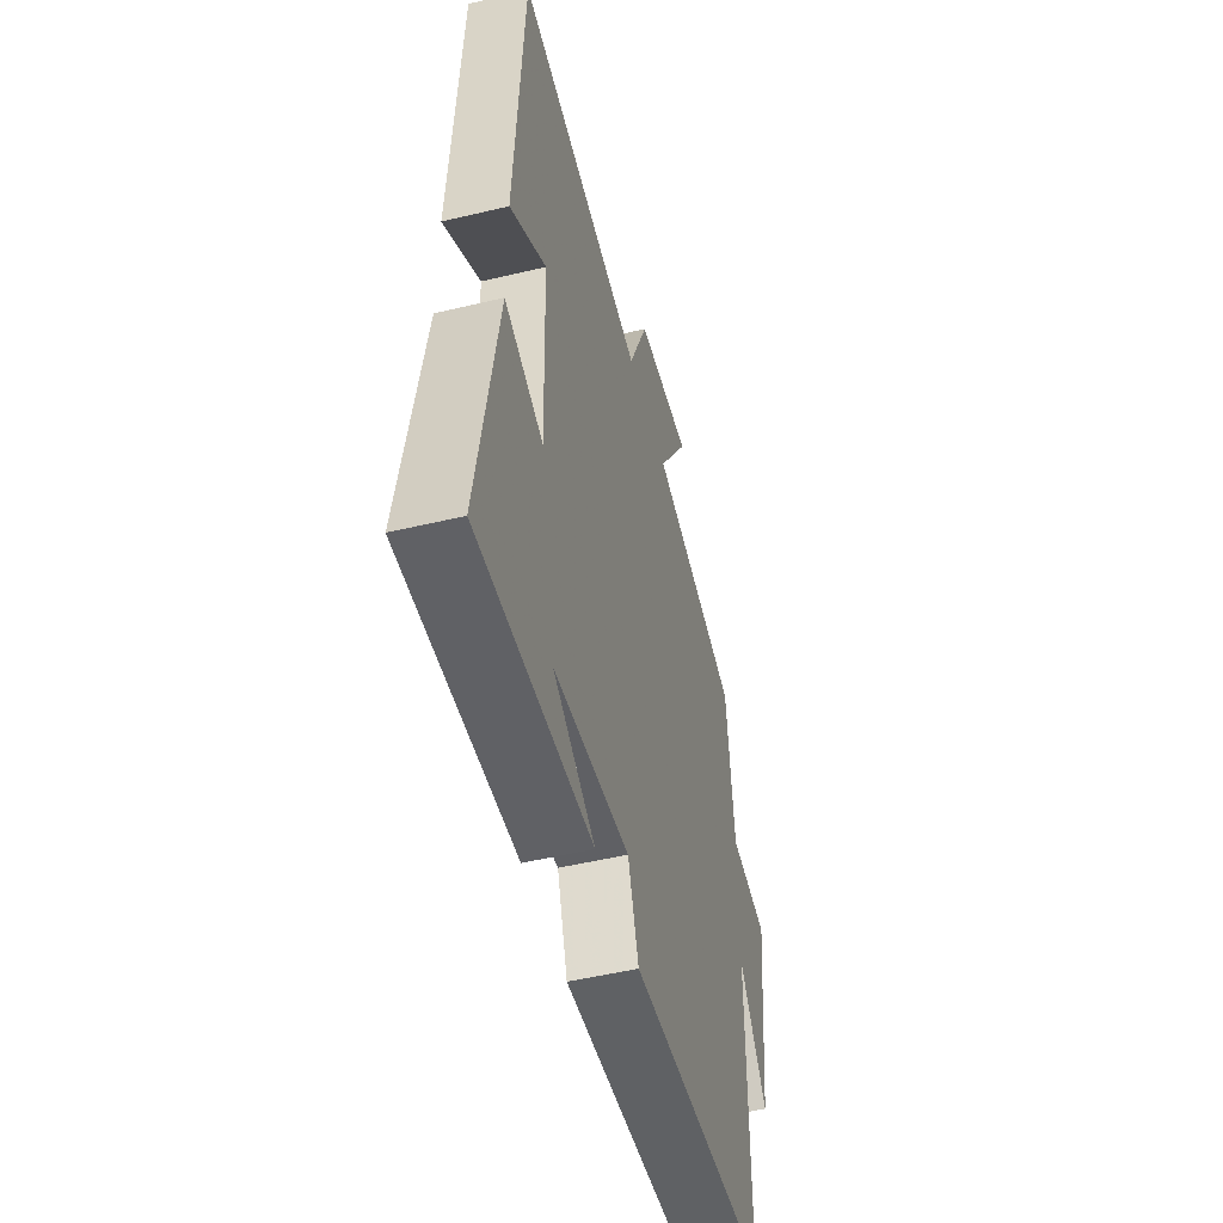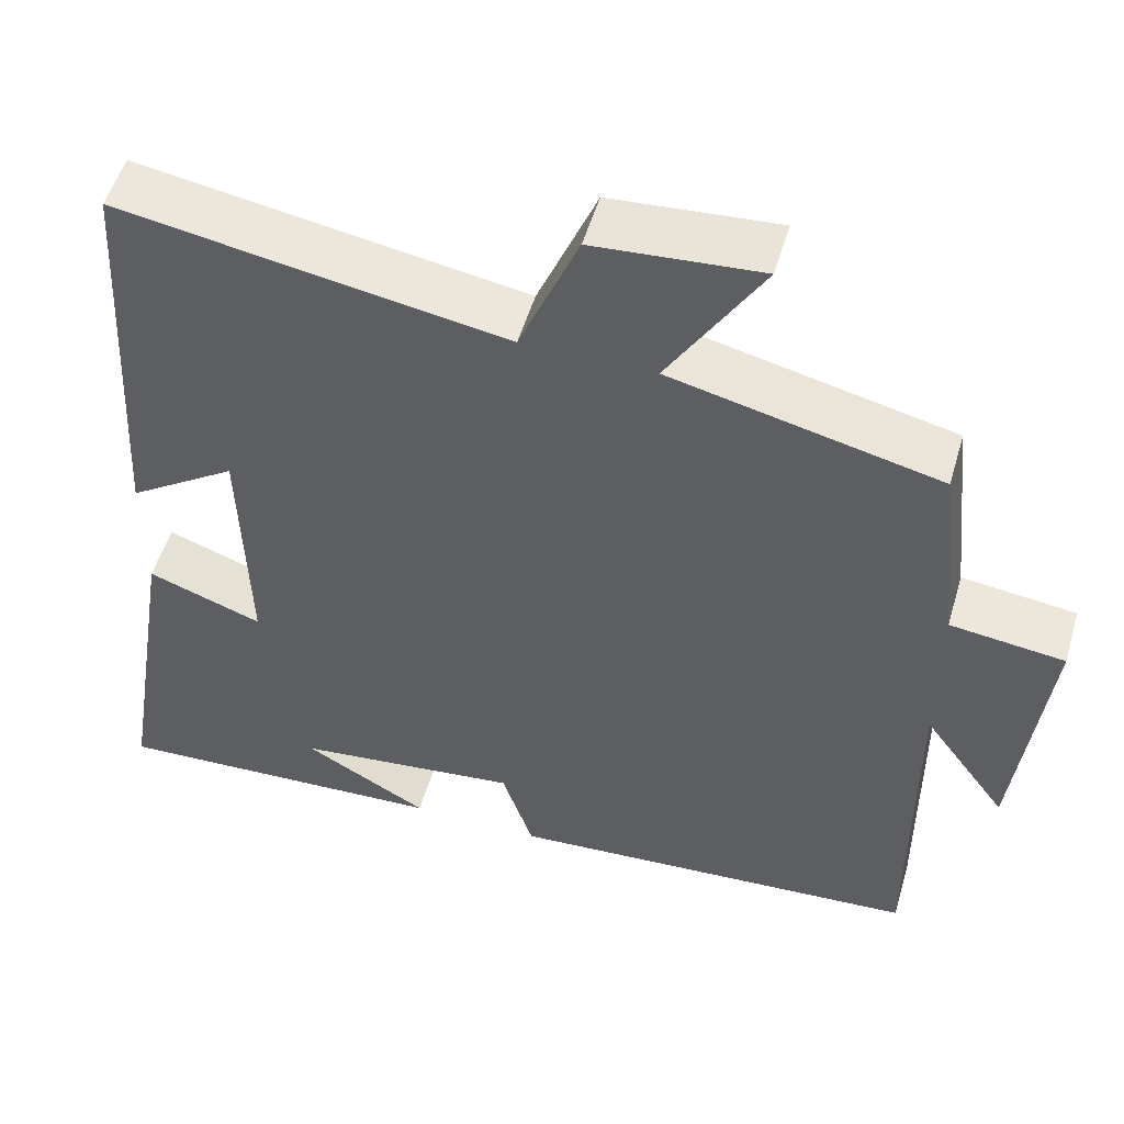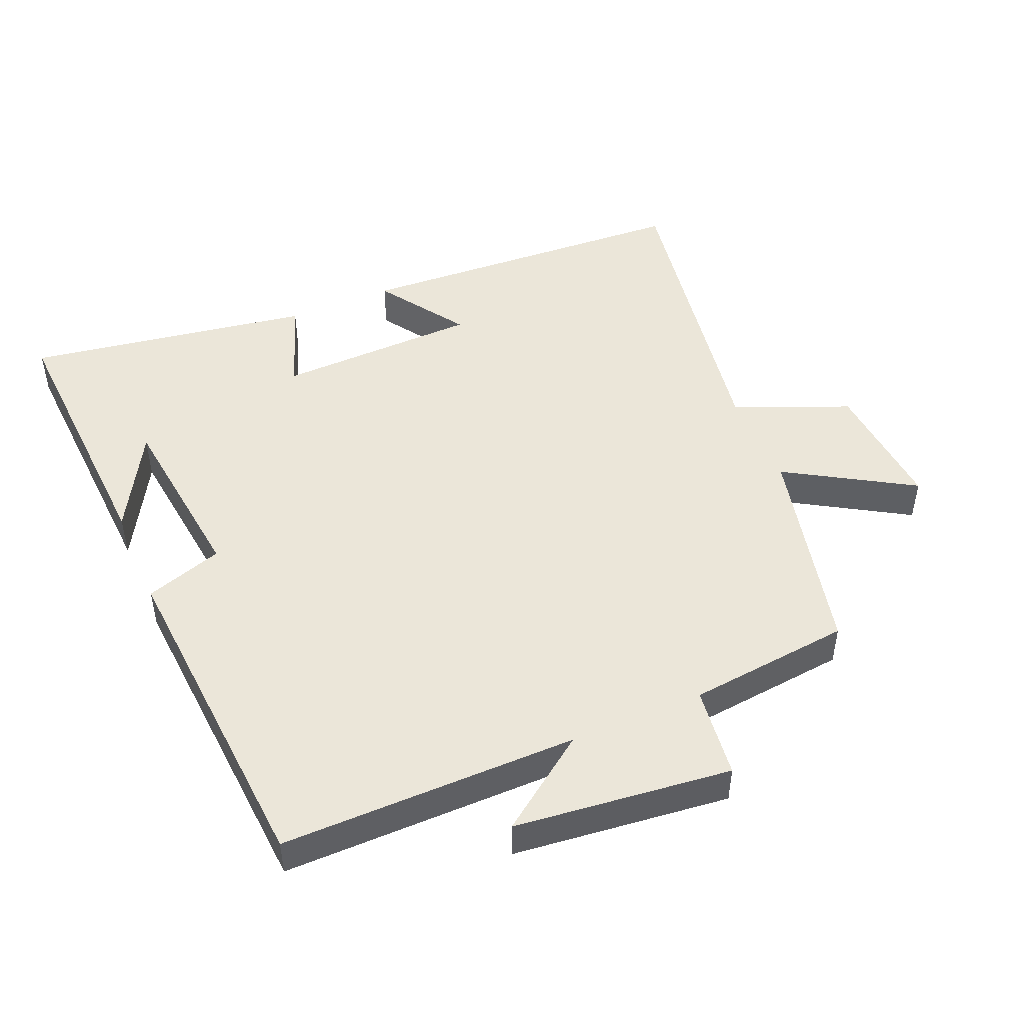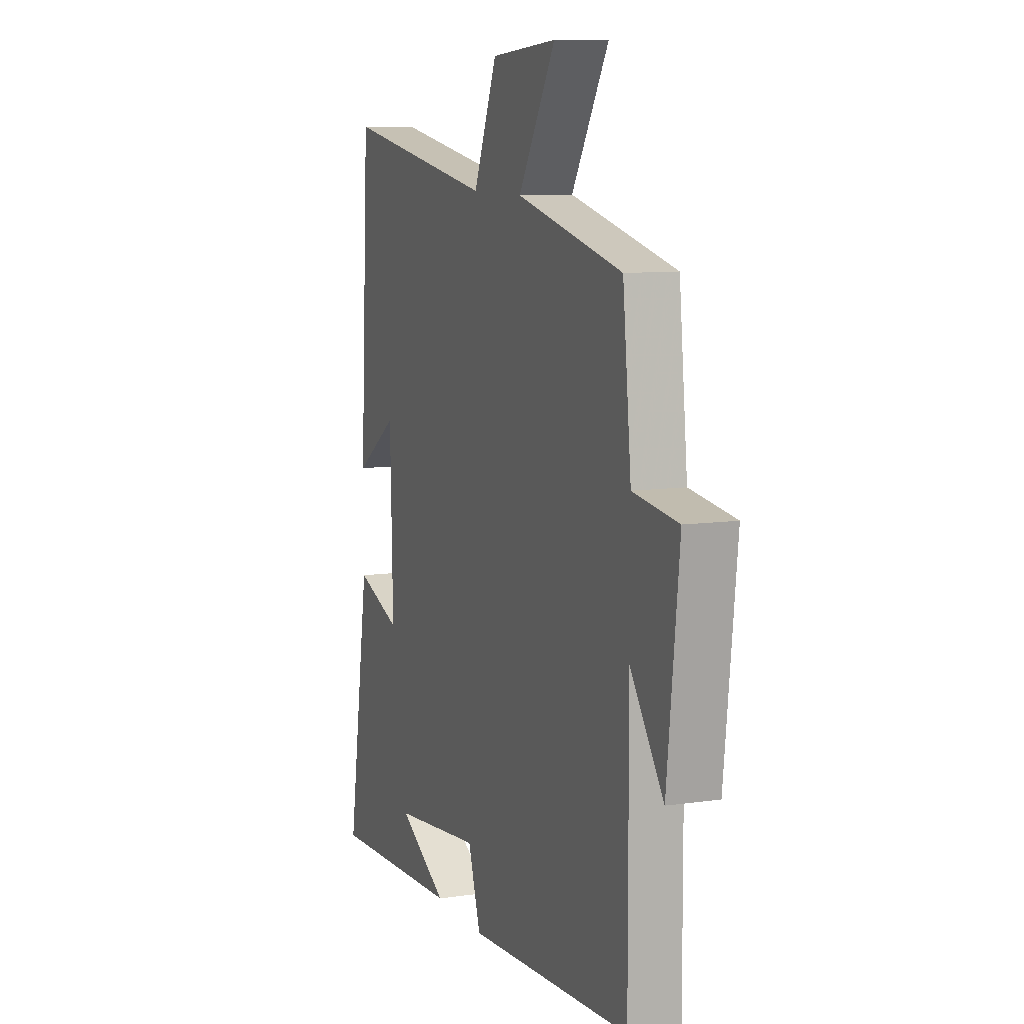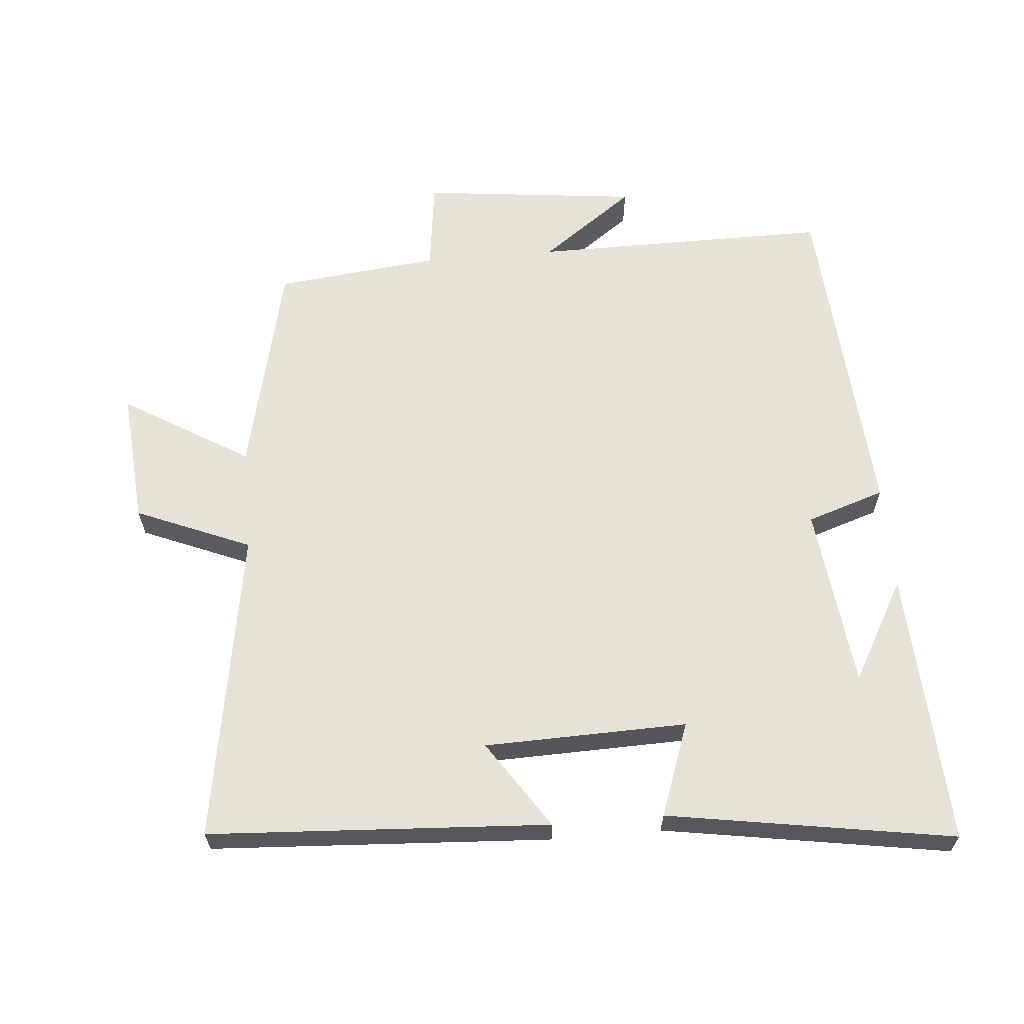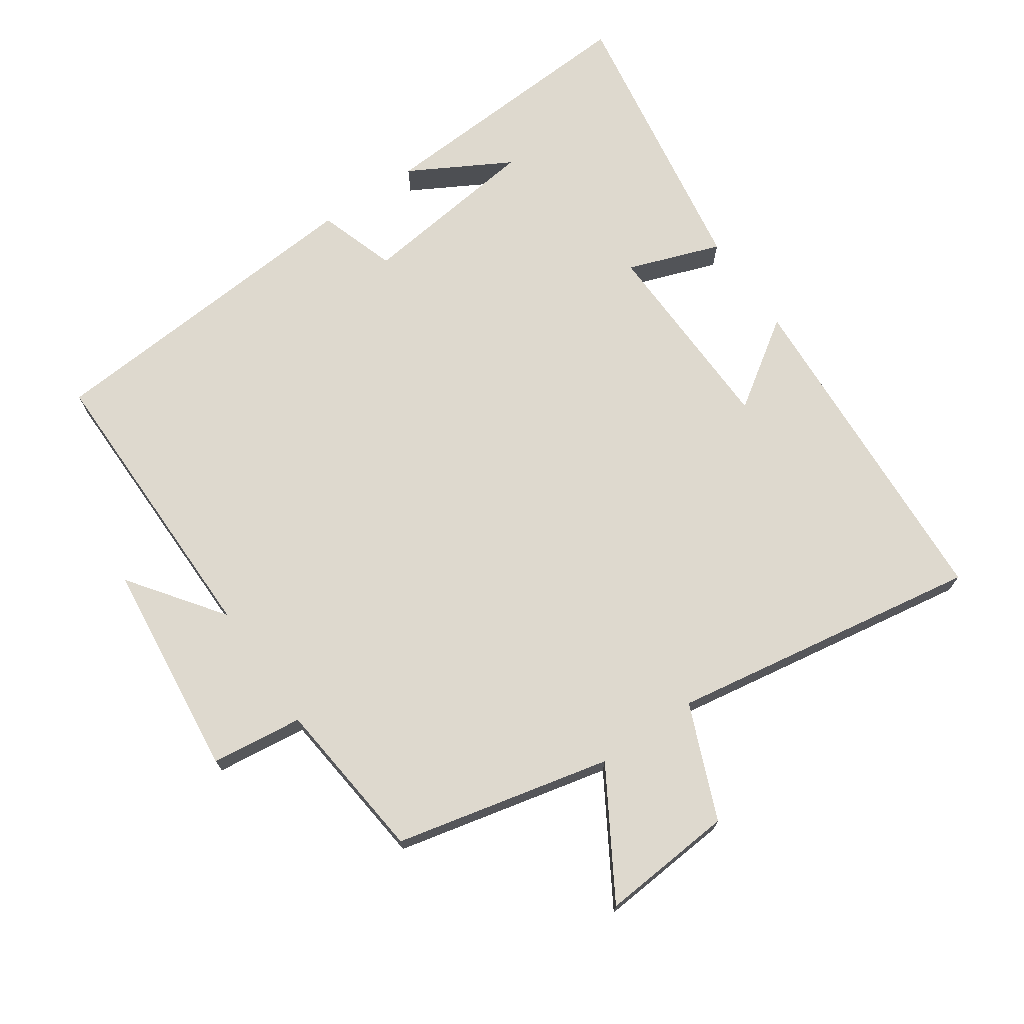
<metadata>
{"format":"obj","ext":"obj","renderer":"f3d","projection":"perspective","resolution":1024,"background":"white","views":[{"elev":-50.9,"azim":104.6,"up":"+Z"},{"elev":52.7,"azim":-163.7,"up":"+Z"},{"elev":48.1,"azim":-113.1,"up":"+Y"},{"elev":9.4,"azim":-111.0,"up":"+Z"},{"elev":63.2,"azim":85.1,"up":"+Y"},{"elev":71.5,"azim":-34.7,"up":"+Y"}]}
</metadata>
<code>
v -0.474 0.07 0.425
v -0.152 0.07 0.5
v -0.265 0.07 0.687
v -0.065 0.07 0.671
v 0.006 0.07 0.5
v 0.471 0.07 0.577
v 0.5 0.07 0.069
v 0.369 0.07 0.157
v 0.361 0.07 -0.145
v 0.5 0.07 -0.095
v 0.569 0.07 -0.522
v 0.159 0.07 -0.5
v 0.309 0.07 -0.416
v 0.037 0.07 -0.384
v -0.001 0.07 -0.5
v -0.502 0.07 -0.464
v -0.5 0.07 -0.021
v -0.601 0.07 -0.16
v -0.637 0.07 0.164
v -0.5 0.07 0.181
v -0.474 0 0.425
v -0.152 0 0.5
v -0.265 0 0.687
v -0.065 0 0.671
v 0.006 0 0.5
v 0.471 0 0.577
v 0.5 0 0.069
v 0.369 0 0.157
v 0.361 0 -0.145
v 0.5 0 -0.095
v 0.569 0 -0.522
v 0.159 0 -0.5
v 0.309 0 -0.416
v 0.037 0 -0.384
v -0.001 0 -0.5
v -0.502 0 -0.464
v -0.5 0 -0.021
v -0.601 0 -0.16
v -0.637 0 0.164
v -0.5 0 0.181
f 17 18 19 20
f 17 20 1 2
f 16 17 2
f 15 16 2
f 14 15 2
f 13 14 2
f 11 12 13
f 9 10 11 13
f 8 9 13 2
f 5 6 7 8
f 5 8 2 3
f 3 4 5
f 40 39 38 37
f 22 21 40 37
f 22 37 36
f 22 36 35
f 22 35 34
f 22 34 33
f 33 32 31
f 33 31 30 29
f 22 33 29 28
f 28 27 26 25
f 23 22 28 25
f 25 24 23
f 1 21 22 2
f 2 22 23 3
f 3 23 24 4
f 4 24 25 5
f 5 25 26 6
f 6 26 27 7
f 7 27 28 8
f 8 28 29 9
f 9 29 30 10
f 10 30 31 11
f 11 31 32 12
f 12 32 33 13
f 13 33 34 14
f 14 34 35 15
f 15 35 36 16
f 16 36 37 17
f 17 37 38 18
f 18 38 39 19
f 19 39 40 20
f 20 40 21 1

</code>
